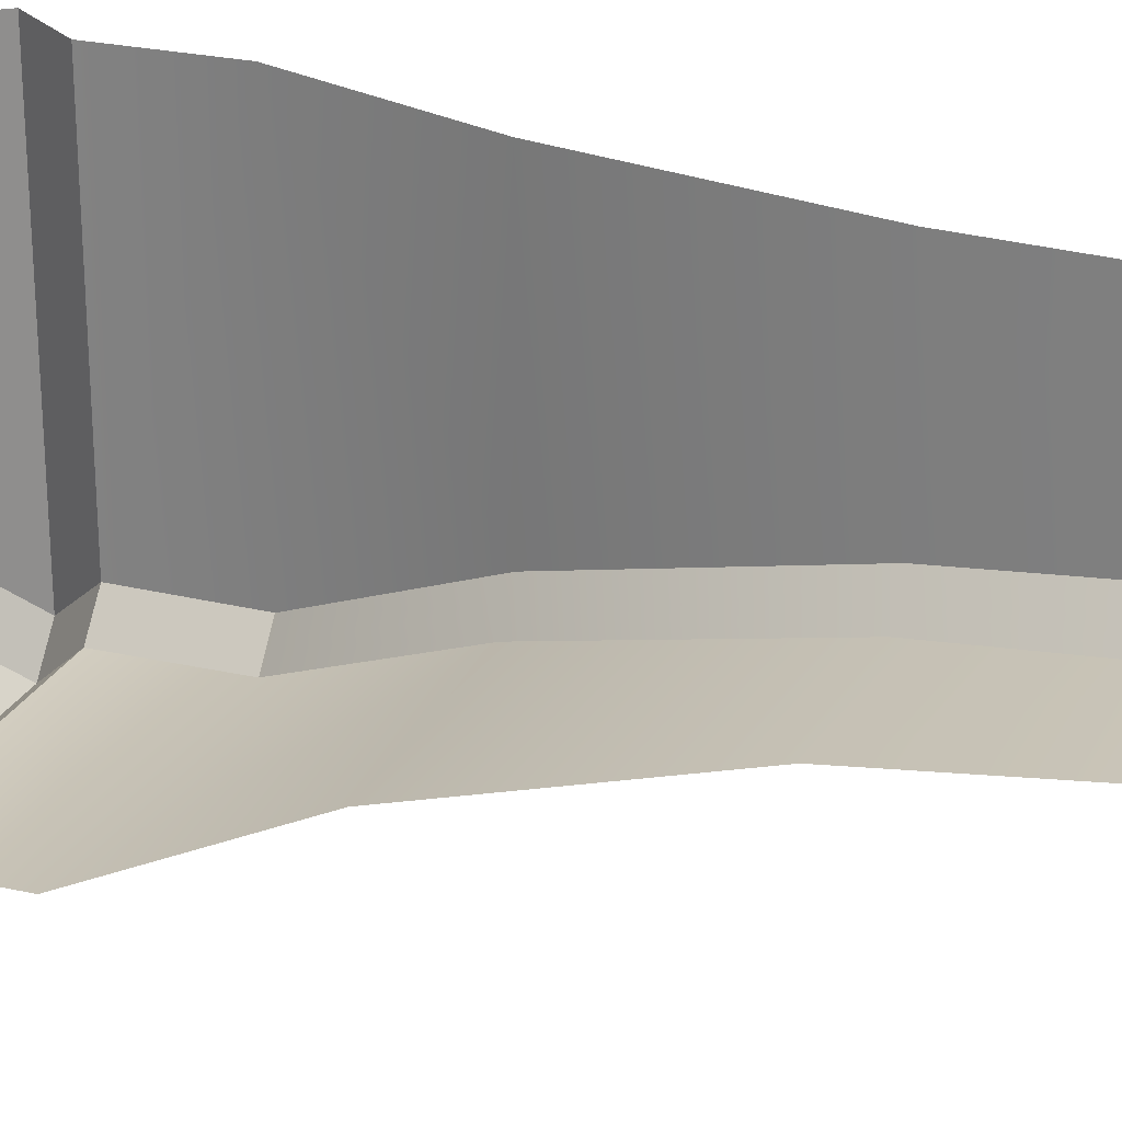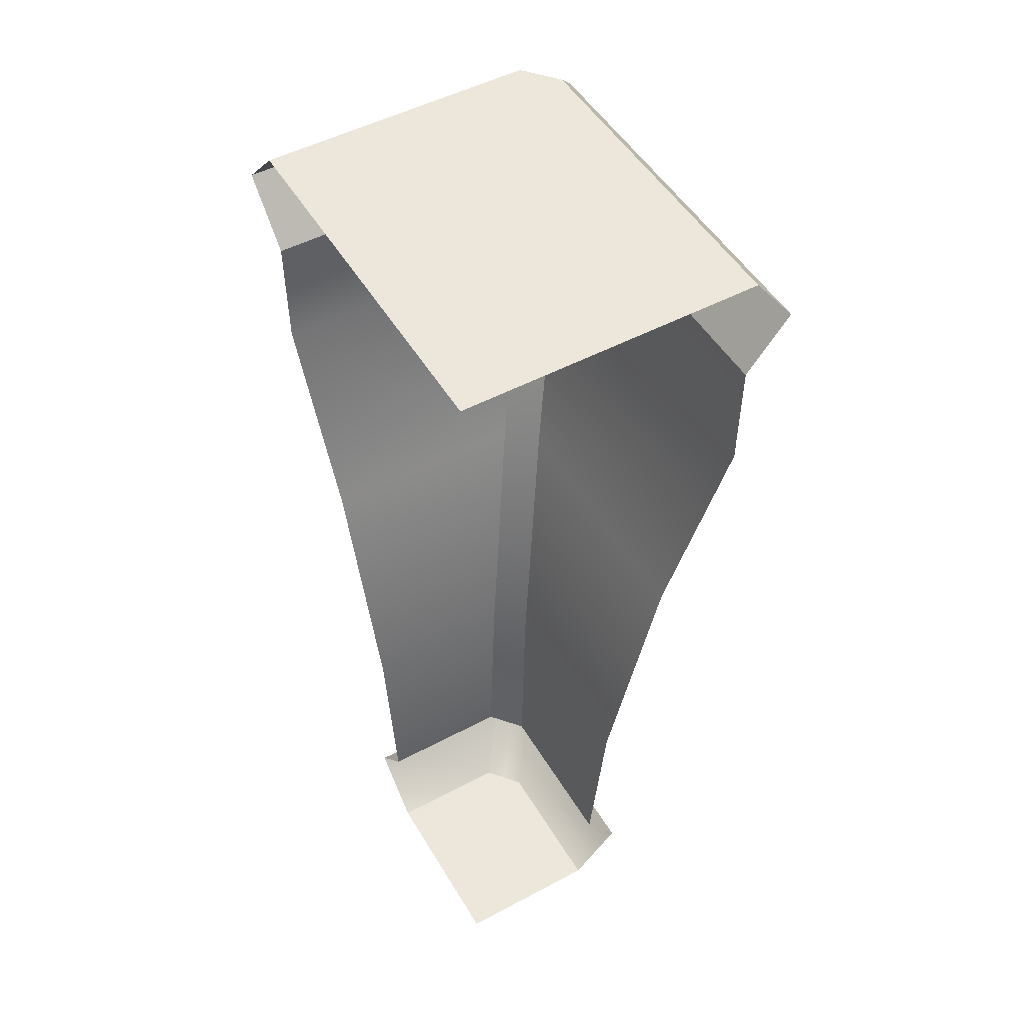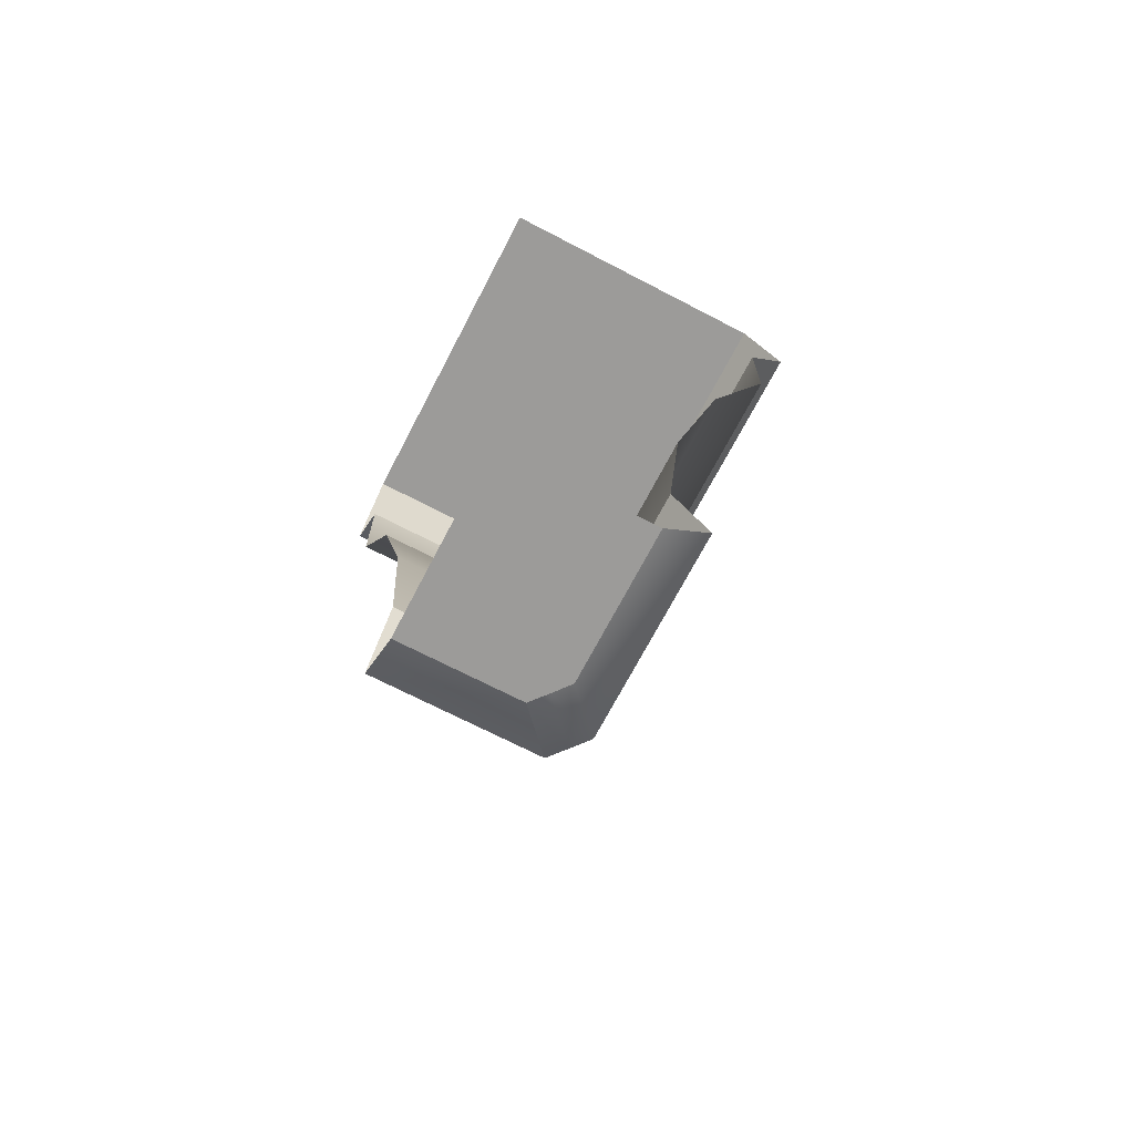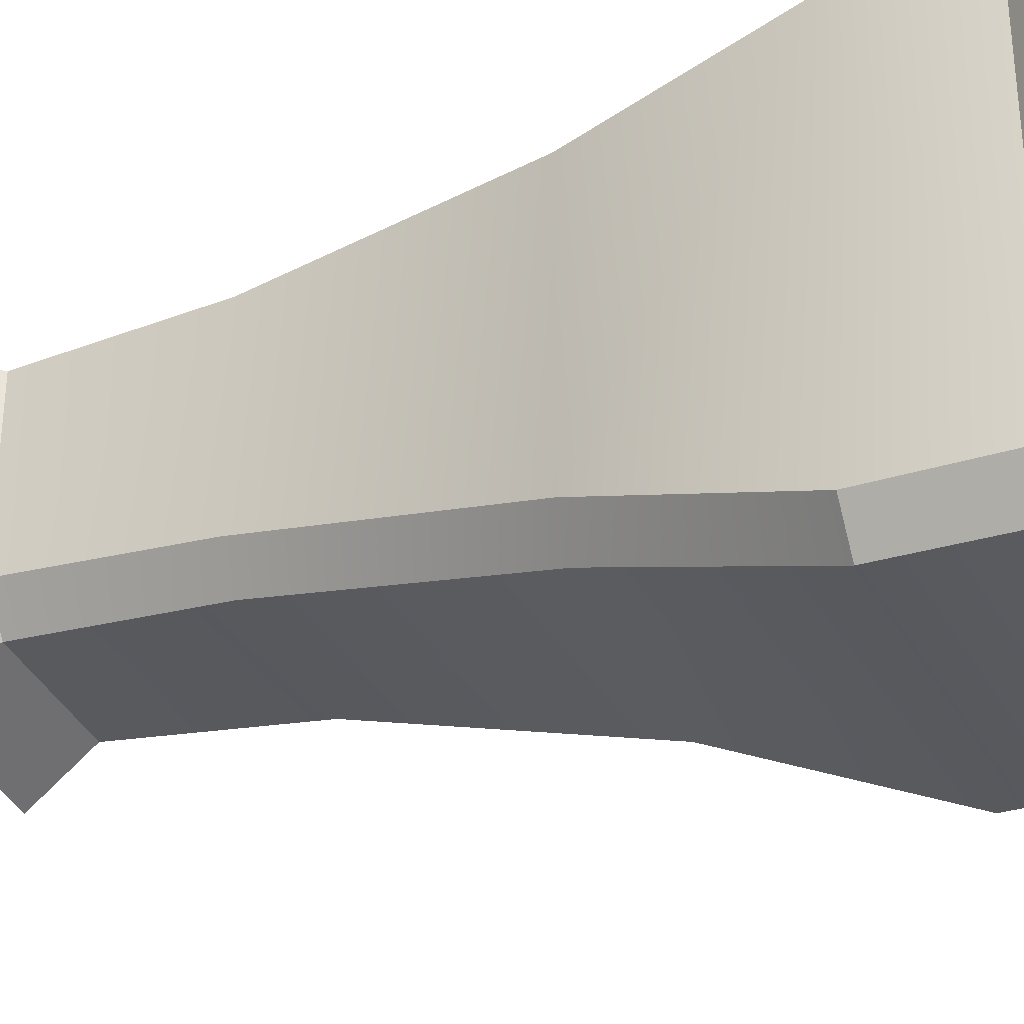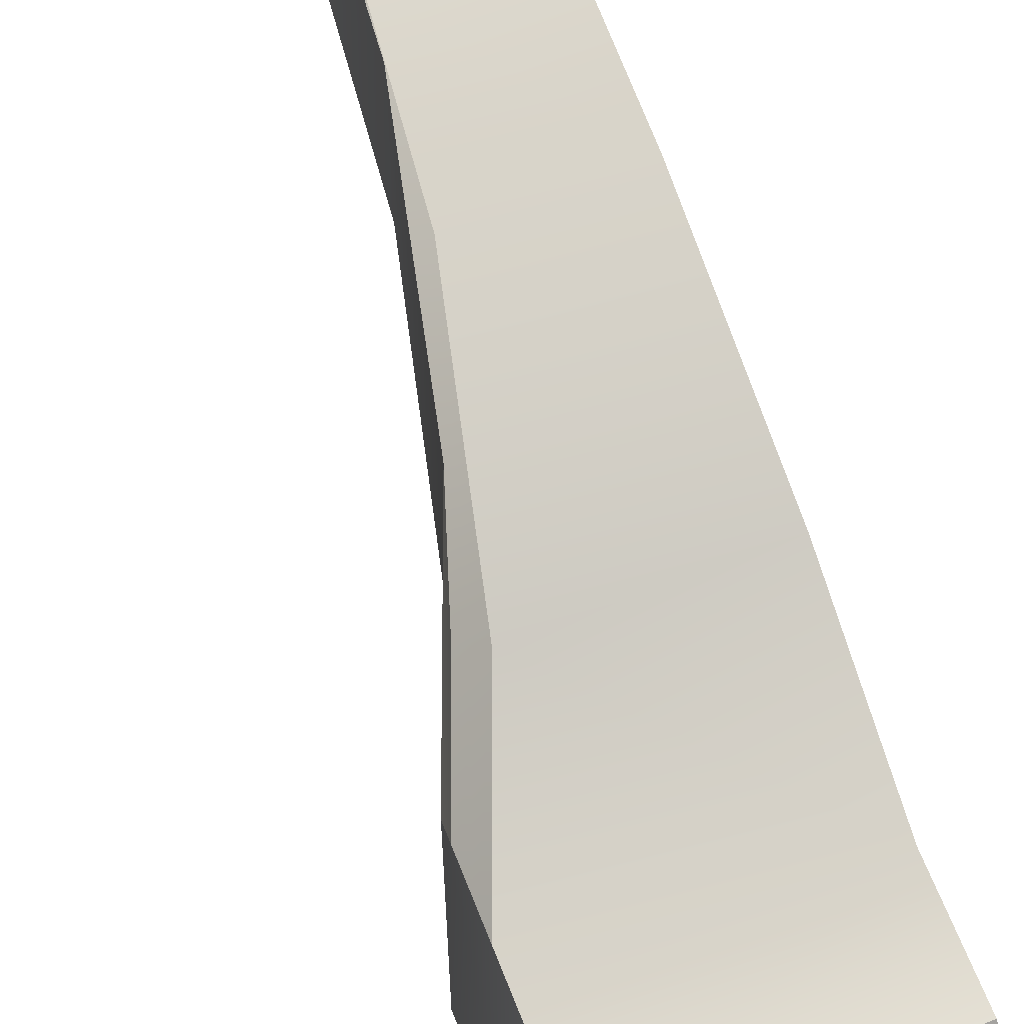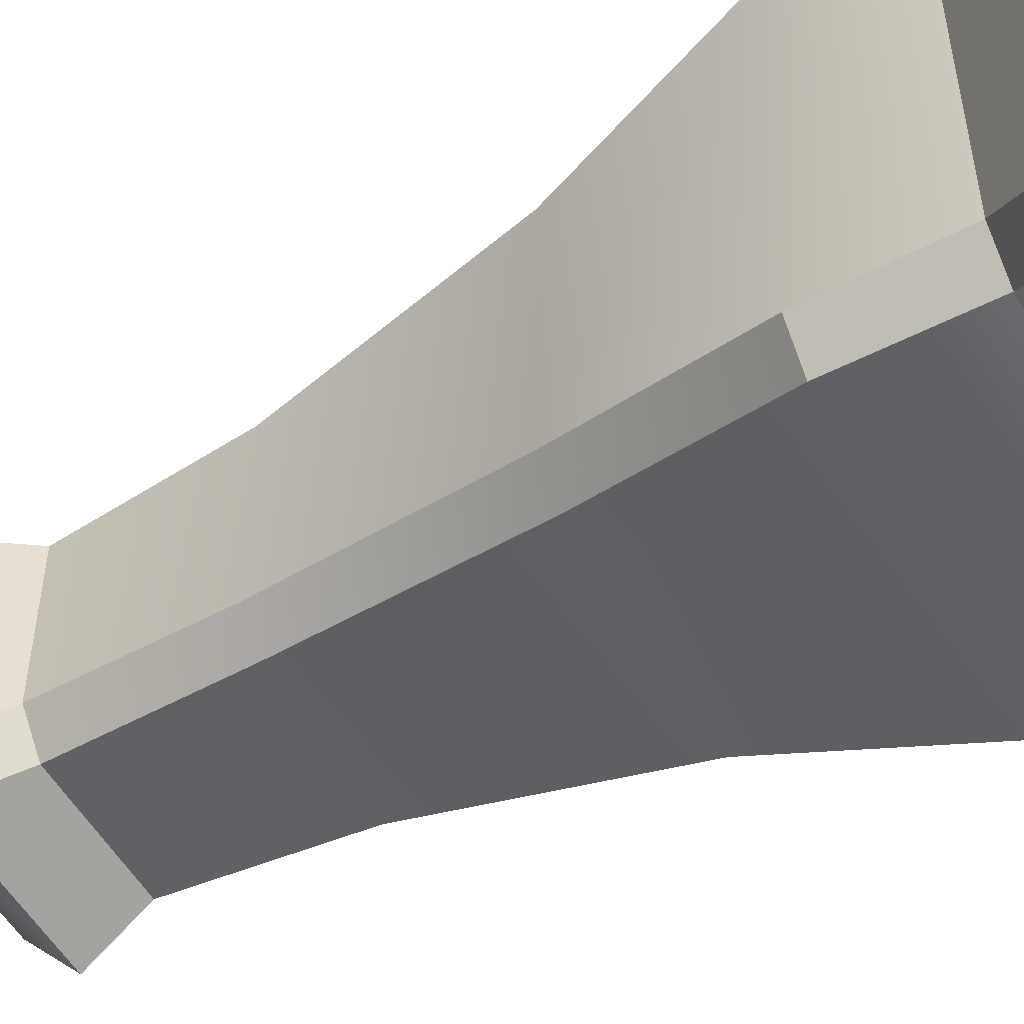
<metadata>
{"format":"obj","ext":"obj","renderer":"f3d","projection":"perspective","resolution":1024,"background":"white","views":[{"elev":24.7,"azim":-69.0,"up":"+Z"},{"elev":50.6,"azim":-30.1,"up":"+Y"},{"elev":-69.8,"azim":-27.5,"up":"+Y"},{"elev":-34.5,"azim":111.7,"up":"+Z"},{"elev":66.0,"azim":158.5,"up":"+Z"},{"elev":-53.0,"azim":119.1,"up":"+Z"}]}
</metadata>
<code>
o sponza_115
v -142.5 18.27 57.57
v -143 18.27 57.57
v -142.6 18.27 57.02
v -142.5 18.27 57.02
v -142.5 18.27 56.96
v -143 18.27 56.9
v -142.6 18.27 56.9
v -142.4 18.65 56.96
v -142.4 19.3 56.88
v -142.4 19.3 57.57
v -142.4 18.65 57.57
v -142.5 18.27 57.02
v -142.3 18.46 56.81
v -142.3 18.46 57.57
v -142.5 18.27 57.57
v -142.4 18.65 56.96
v -142.4 18.65 57.57
v -142.3 18.46 57.57
v -142.3 18.46 56.81
v -141.9 21.32 56.29
v -141.7 21.54 56.09
v -141.7 21.54 57.57
v -141.9 21.32 57.57
v -141.9 21.76 56.3
v -141.9 21.76 57.57
v -141.7 21.54 57.57
v -141.7 21.54 56.09
v -142.1 20.2 56.62
v -141.9 20.89 56.29
v -141.9 20.89 57.57
v -142.1 20.2 57.57
v -142.4 19.3 56.88
v -142.4 18.65 56.96
v -142.5 18.65 56.9
v -142.4 19.3 56.82
v -141.9 20.89 56.23
v -141.9 21.32 56.23
v -141.9 21.32 56.29
v -141.9 20.89 56.29
v -141.9 21.32 56.23
v -141.8 21.54 56.03
v -141.7 21.54 56.09
v -141.9 21.32 56.29
v -141.7 21.54 56.09
v -141.8 21.54 56.03
v -141.9 21.76 56.23
v -141.9 21.76 56.3
v -142.2 20.2 56.56
v -141.9 20.89 56.23
v -141.9 20.89 56.29
v -142.1 20.2 56.62
v -141.9 21.32 56.29
v -141.9 21.32 57.57
v -142.5 18.65 56.9
v -142.4 18.65 56.96
v -142.3 18.46 56.81
v -142.3 18.46 56.74
v -142.3 18.46 56.81
v -142.5 18.27 57.02
v -142.5 18.27 56.96
v -142.3 18.46 56.74
v -141.9 21.76 57.57
v -141.9 21.76 56.3
v -141.9 21.76 56.23
v -143 21.76 57.57
v -142.5 18.65 56.84
v -143 18.65 56.84
v -143 19.3 56.76
v -142.5 19.3 56.76
v -142.6 18.27 56.9
v -143 18.27 56.9
v -143 18.46 56.68
v -142.4 18.46 56.68
v -143 18.46 56.68
v -143 18.65 56.84
v -142.5 18.65 56.84
v -142.4 18.46 56.68
v -142 21.32 56.17
v -143 21.32 56.17
v -143 21.54 55.96
v -141.8 21.54 55.96
v -143 21.54 55.96
v -143 21.76 56.17
v -142 21.76 56.17
v -141.8 21.54 55.96
v -142.2 20.2 56.5
v -143 20.2 56.5
v -143 20.89 56.17
v -142 20.89 56.17
v -142.5 18.65 56.84
v -142.5 19.3 56.76
v -142 21.32 56.17
v -142 20.89 56.17
v -142 21.32 56.17
v -141.8 21.54 55.96
v -142 21.76 56.17
v -141.8 21.54 55.96
v -142.2 20.2 56.5
v -142 20.89 56.17
v -142 21.32 56.17
v -143 21.32 56.17
v -142.4 18.46 56.68
v -142.5 18.65 56.84
v -142.6 18.27 56.9
v -142.4 18.46 56.68
v -142 21.76 56.17
v -143 21.76 56.17
f 1 2 3
f 1 3 4
f 5 4 3
f 6 7 3
f 6 3 2
f 5 3 7
f 8 9 10
f 8 10 11
f 12 13 14
f 12 14 15
f 16 17 18
f 16 18 19
f 20 21 22
f 20 22 23
f 24 25 26
f 24 26 27
f 28 29 30
f 28 30 31
f 9 28 31
f 9 31 10
f 32 33 34
f 32 34 35
f 36 37 38
f 36 38 39
f 40 41 42
f 40 42 43
f 44 45 46
f 44 46 47
f 48 49 50
f 48 50 51
f 35 48 51
f 35 51 32
f 30 29 52
f 30 52 53
f 54 55 56
f 54 56 57
f 58 59 60
f 58 60 61
f 62 63 64
f 62 64 65
f 66 67 68
f 66 68 69
f 70 71 72
f 70 72 73
f 74 75 76
f 74 76 77
f 78 79 80
f 78 80 81
f 82 83 84
f 82 84 85
f 86 87 88
f 86 88 89
f 69 68 87
f 69 87 86
f 90 91 35
f 90 35 34
f 92 37 36
f 92 36 93
f 94 95 41
f 94 41 40
f 96 46 45
f 96 45 97
f 98 99 49
f 98 49 48
f 91 98 48
f 91 48 35
f 100 89 88
f 100 88 101
f 57 102 103
f 57 103 54
f 61 60 104
f 61 104 105
f 64 106 107
f 64 107 65

</code>
